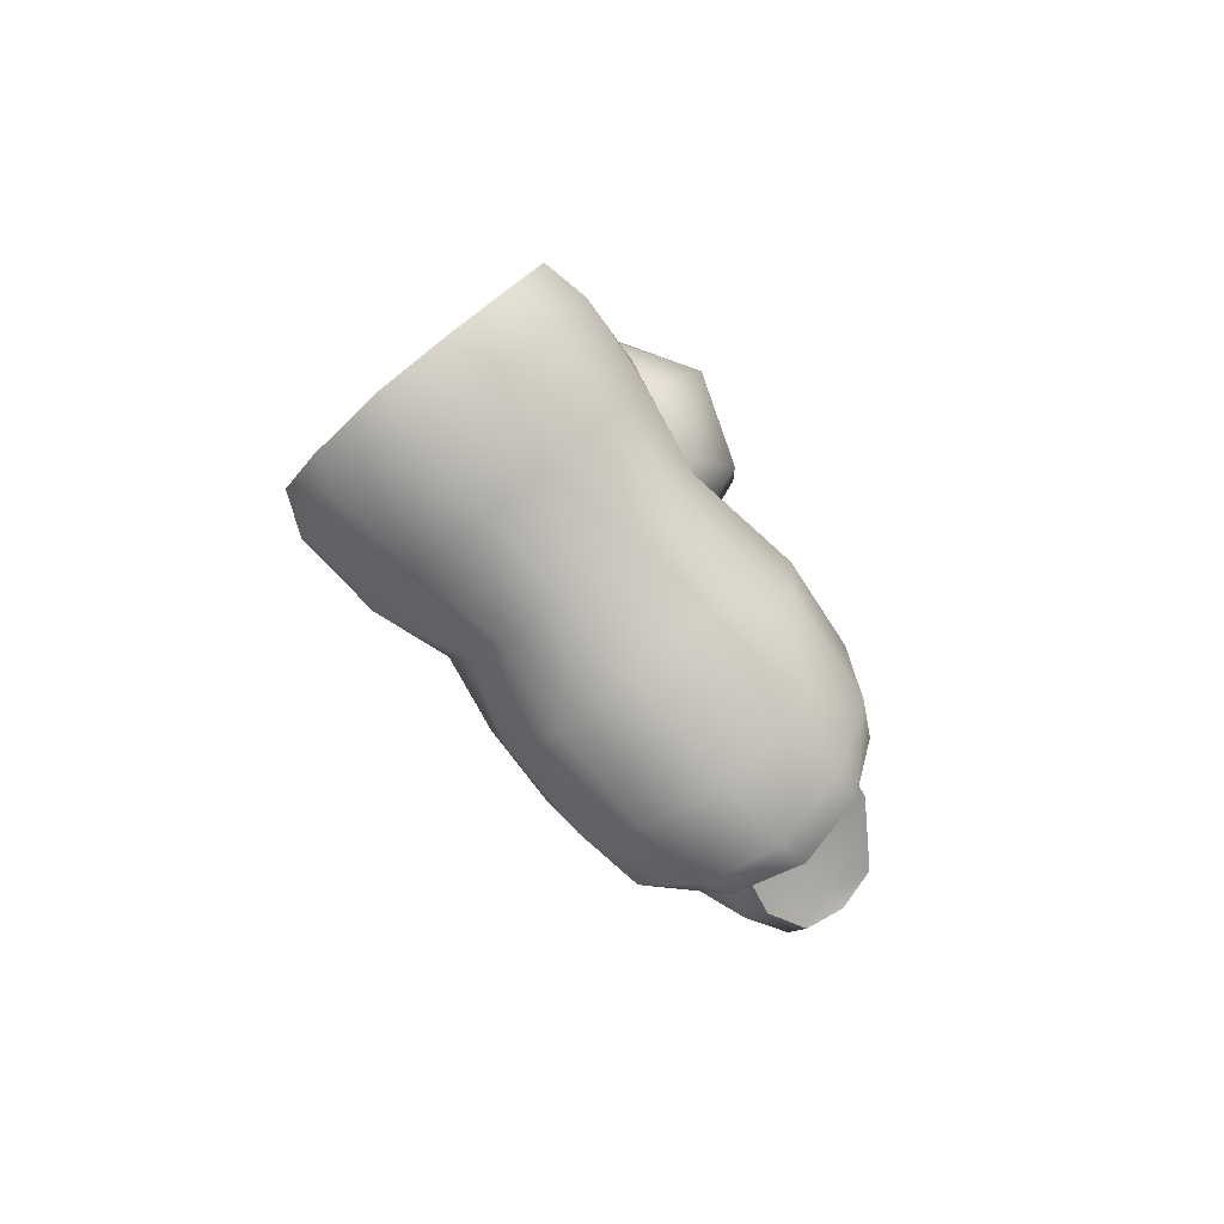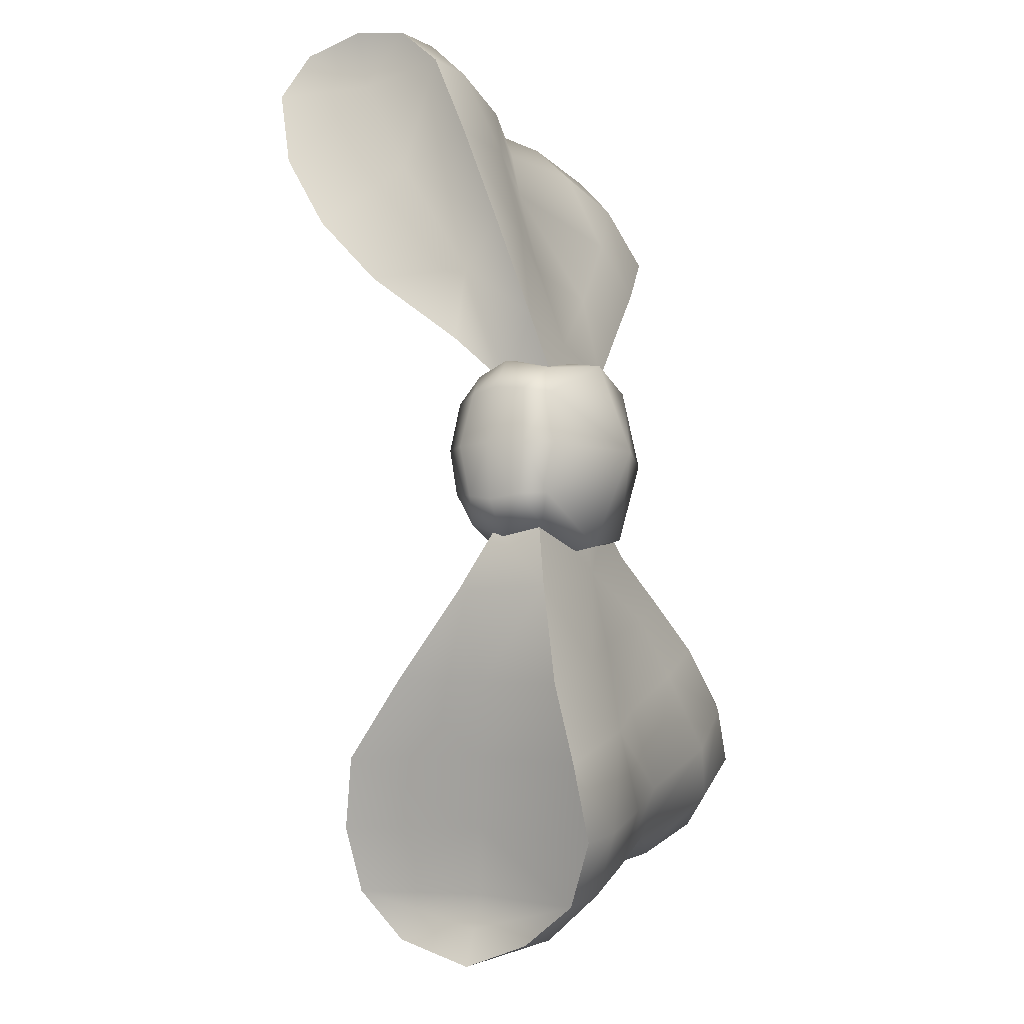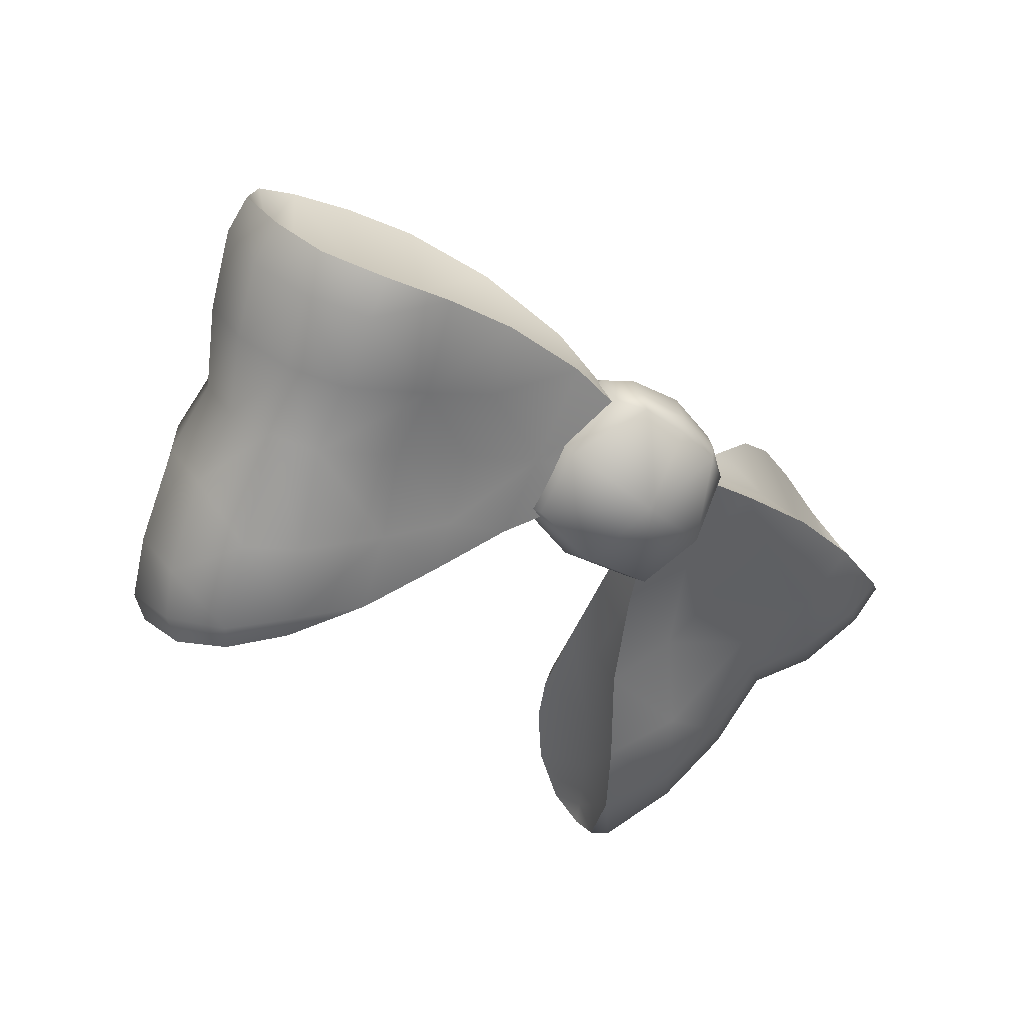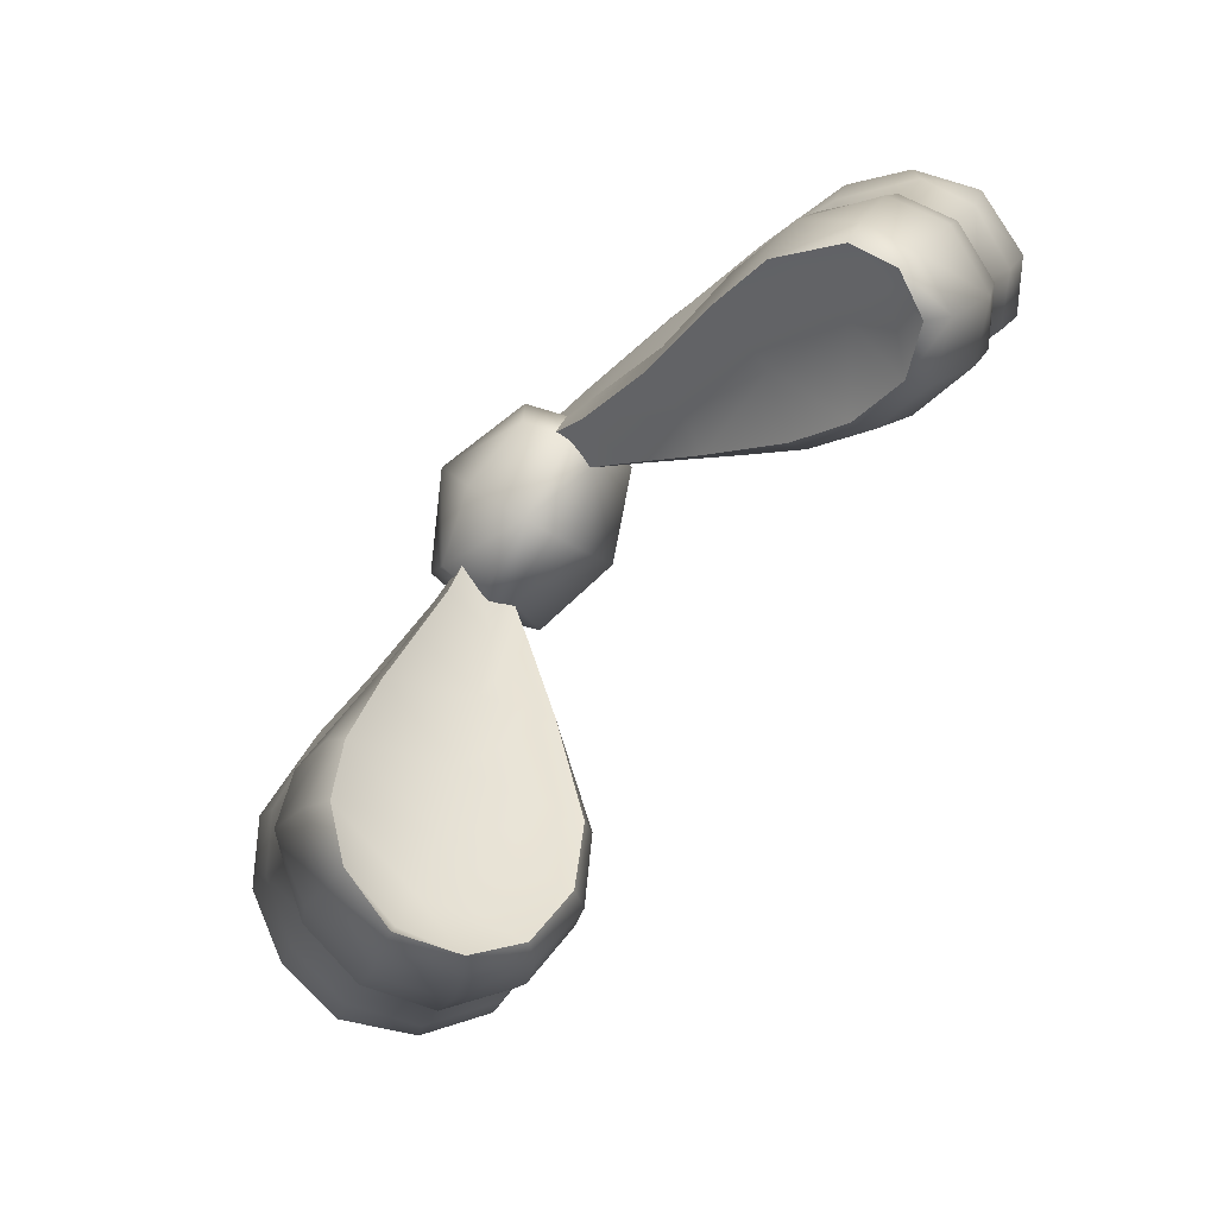
<metadata>
{"format":"obj","ext":"obj","renderer":"f3d","projection":"perspective","resolution":1024,"background":"white","views":[{"elev":-45.9,"azim":-89.2,"up":"+Z"},{"elev":42.2,"azim":-106.2,"up":"+Z"},{"elev":-28.0,"azim":-79.0,"up":"+Y"},{"elev":-39.9,"azim":32.8,"up":"+Z"}]}
</metadata>
<code>
g furina.015_furina.015
v 14.95 1.926 -16.15
v 14.96 1.933 -16.15
v 14.98 1.916 -16.15
v 14.84 1.959 -16.08
v 14.83 1.947 -16.07
v 14.83 1.974 -16.06
v 14.84 1.948 -16.09
v 14.99 1.943 -16.13
v 14.96 1.951 -16.13
v 14.98 1.964 -16.1
v 14.98 1.879 -16.13
v 14.95 1.881 -16.12
v 14.99 1.894 -16.13
v 14.97 1.905 -16.13
v 15 1.908 -16.14
v 14.98 1.924 -16.15
v 14.99 1.902 -16.15
v 15 1.928 -16.12
v 15 1.949 -16.09
v 15 1.909 -16.1
v 14.97 1.976 -16.08
v 14.98 1.996 -16.06
v 14.98 1.965 -16.07
v 14.99 1.931 -16.08
v 14.98 1.918 -16.07
v 14.98 1.952 -16.06
v 14.99 1.964 -16.04
v 14.99 1.982 -16.05
v 14.98 2.015 -16.04
v 14.97 2.024 -16.02
v 14.99 2.002 -16.02
v 14.98 2.01 -16.01
v 14.98 1.981 -16.01
v 14.97 1.941 -16.05
v 14.97 1.951 -16.03
v 14.99 1.897 -16.09
v 14.99 1.88 -16.12
v 15 1.891 -16.13
v 14.99 1.888 -16.14
v 14.99 1.888 -16.14
v 14.89 1.913 -16.1
v 14.89 1.927 -16.08
v 14.86 1.93 -16.09
v 14.99 1.902 -16.15
v 14.98 1.916 -16.15
v 14.83 1.947 -16.07
v 14.85 1.947 -16.07
v 14.82 1.961 -16.05
v 14.84 1.938 -16.08
v 14.84 1.938 -16.08
v 14.84 1.948 -16.09
v 14.86 1.93 -16.09
v 14.87 1.943 -16.11
v 14.82 1.961 -16.05
v 14.84 1.963 -16.04
v 14.83 1.974 -16.06
v 14.82 1.961 -16.05
v 14.84 1.938 -16.08
v 14.78 1.957 -16.1
v 14.79 1.939 -16.07
v 14.78 1.974 -16.07
v 14.78 1.974 -16.07
v 14.78 1.983 -16.07
v 14.78 1.977 -16.08
v 14.81 1.959 -16.13
v 14.83 1.941 -16.11
v 14.8 1.953 -16.13
v 14.84 1.958 -16.12
v 14.83 1.986 -16.1
v 14.8 1.942 -16.12
v 14.8 1.942 -16.12
v 14.8 1.998 -16.08
v 14.8 2.001 -16.09
v 14.79 1.998 -16.09
v 14.81 1.965 -16.05
v 14.79 1.969 -16.06
v 14.82 1.963 -16.05
v 14.81 1.973 -16.05
v 14.81 1.965 -16.05
v 14.83 1.983 -16.06
v 14.83 1.992 -16.07
v 14.82 1.989 -16.06
v 14.8 1.986 -16.12
v 14.85 1.971 -16.08
v 14.85 1.947 -16.1
v 14.81 1.929 -16.1
v 14.84 1.929 -16.08
v 14.83 1.941 -16.06
v 14.84 1.929 -16.08
v 14.8 1.979 -16.06
v 14.79 1.969 -16.06
v 14.84 1.95 -16.07
v 14.84 1.929 -16.08
v 14.85 1.937 -16.09
v 14.83 1.975 -16.05
v 14.82 1.963 -16.05
v 14.79 1.974 -16.11
v 14.78 1.957 -16.1
v 14.8 1.942 -16.12
v 14.78 1.977 -16.08
v 14.81 1.997 -16.07
v 14.82 1.999 -16.08
v 14.78 1.99 -16.09
v 14.79 1.992 -16.08
v 14.8 1.99 -16.06
v 14.82 1.982 -16.05
v 14.83 1.975 -16.05
v 14.78 1.977 -16.08
v 14.82 1.963 -16.05
v 14.83 1.941 -16.06
v 14.85 1.937 -16.09
v 14.78 1.99 -16.09
v 14.8 1.953 -16.13
v 14.81 1.929 -16.1
v 14.81 1.978 -16.26
v 14.82 1.961 -16.27
v 14.79 1.96 -16.27
v 14.82 1.964 -16.14
v 14.8 1.985 -16.13
v 14.81 1.961 -16.12
v 14.77 2.008 -16.23
v 14.79 1.997 -16.25
v 14.76 1.998 -16.24
v 14.77 1.982 -16.26
v 14.81 1.943 -16.28
v 14.78 1.938 -16.27
v 14.79 1.922 -16.28
v 14.76 1.962 -16.25
v 14.74 1.98 -16.24
v 14.75 1.943 -16.24
v 14.73 1.963 -16.22
v 14.79 1.906 -16.26
v 14.77 1.917 -16.25
v 14.79 1.958 -16.1
v 14.8 1.974 -16.11
v 14.79 1.991 -16.09
v 14.81 1.961 -16.12
v 14.8 1.923 -16.27
v 14.8 1.901 -16.26
v 14.8 1.915 -16.28
v 14.81 1.956 -16.14
v 14.82 1.964 -16.14
v 14.81 1.961 -16.12
v 14.8 1.93 -16.25
v 14.76 1.982 -16.1
v 14.78 1.977 -16.08
v 14.79 1.991 -16.09
v 14.7 2.023 -16.2
v 14.73 2.058 -16.2
v 14.71 2.048 -16.21
v 14.69 2.029 -16.21
v 14.83 1.953 -16.27
v 14.82 1.935 -16.28
v 14.8 1.915 -16.28
v 14.8 1.901 -16.26
v 14.72 2.001 -16.23
v 14.71 1.981 -16.21
v 14.69 1.999 -16.2
v 14.74 2.021 -16.23
v 14.72 2.04 -16.22
v 14.7 2.021 -16.22
v 14.74 2.053 -16.21
v 14.76 2.034 -16.22
v 14.71 2.048 -16.21
v 14.73 2.058 -16.2
v 14.69 2.029 -16.21
v 14.82 1.935 -16.28
v 14.83 1.953 -16.27
v 14.8 1.946 -16.11
v 14.77 2.008 -16.1
v 14.78 1.957 -16.12
v 14.79 1.958 -16.1
v 14.78 1.977 -16.08
v 14.78 1.977 -16.08
v 14.8 1.946 -16.11
v 14.89 1.993 -16.06
v 14.85 1.98 -16.06
v 14.88 2.011 -16.04
v 14.85 1.989 -16.05
v 14.83 1.974 -16.06
v 14.87 1.955 -16.1
v 14.9 1.957 -16.11
v 14.87 1.943 -16.11
v 14.9 1.938 -16.12
v 14.84 1.948 -16.09
v 14.84 1.959 -16.08
v 14.94 2.001 -16.07
v 14.91 2.023 -16.04
v 14.94 2.028 -16.03
v 14.94 2.018 -16.05
v 14.93 1.938 -16.14
v 14.94 1.978 -16.08
v 14.9 1.969 -16.08
v 14.94 1.958 -16.01
v 14.96 1.977 -15.99
v 14.94 1.97 -15.99
v 14.88 1.955 -16.03
v 14.84 1.963 -16.04
v 14.95 1.945 -16.03
v 14.95 1.937 -16.05
v 14.93 1.941 -16.05
v 14.89 1.945 -16.06
v 14.91 1.969 -16
v 14.91 1.952 -16.02
v 14.95 1.913 -16.07
v 14.93 1.907 -16.08
v 14.87 1.967 -16.02
v 14.96 1.894 -16.09
v 14.94 1.968 -16.1
v 14.93 1.931 -16.14
v 14.87 1.979 -16.04
v 14.89 1.913 -16.1
v 14.9 1.927 -16.11
v 14.93 1.894 -16.11
v 14.93 1.916 -16.12
v 14.85 1.989 -16.05
v 14.88 2.011 -16.04
v 14.91 2.023 -16.04
v 14.92 1.989 -16.02
v 14.94 2.028 -16.03
v 14.96 1.992 -16.01
v 14.97 2.024 -16.02
v 14.98 2.01 -16.01
v 14.96 1.968 -16.1
v 14.94 1.954 -16.12
v 14.86 1.961 -16.07
v 14.97 1.992 -16
v 14.97 1.965 -16.01
v 14.98 1.879 -16.13
v 14.95 1.881 -16.12
v 14.93 1.894 -16.11
v 14.97 1.992 -16
v 14.96 1.977 -15.99
v 14.94 1.97 -15.99
v 14.87 1.967 -16.02
v 14.91 1.969 -16
v 14.95 1.926 -16.15
v 14.9 1.938 -16.12
v 14.93 1.931 -16.14
v 14.78 1.999 -16.12
v 14.78 2.017 -16.16
v 14.79 1.991 -16.09
v 14.77 2.008 -16.1
v 14.81 1.987 -16.17
v 14.82 1.974 -16.18
v 14.8 1.974 -16.11
v 14.79 2 -16.17
v 14.75 1.967 -16.13
v 14.76 1.982 -16.1
v 14.79 1.936 -16.15
v 14.8 1.938 -16.13
v 14.8 1.924 -16.16
v 14.73 1.986 -16.12
v 14.73 1.961 -16.15
v 14.78 1.927 -16.17
v 14.8 1.91 -16.19
v 14.77 1.955 -16.14
v 14.75 1.949 -16.16
v 14.82 1.966 -16.18
v 14.8 1.938 -16.13
v 14.8 1.924 -16.16
v 14.81 1.95 -16.17
v 14.8 1.91 -16.19
v 14.8 1.944 -16.2
v 14.8 1.899 -16.22
v 14.8 1.938 -16.23
v 14.75 2.006 -16.13
v 14.73 1.986 -16.12
v 14.71 2.018 -16.2
v 14.73 2.015 -16.17
v 14.75 2.059 -16.18
v 14.74 2.012 -16.15
v 14.77 2.032 -16.13
v 14.76 2.053 -16.16
v 14.78 2.031 -16.18
v 14.77 2.036 -16.21
v 14.76 2.056 -16.19
v 14.77 2.049 -16.17
v 14.82 1.986 -16.21
v 14.82 1.987 -16.24
v 14.8 2.003 -16.23
v 14.81 2 -16.2
v 14.83 1.979 -16.21
v 14.83 1.975 -16.24
v 14.83 1.97 -16.22
v 14.83 1.966 -16.24
v 14.77 2.029 -16.14
v 14.78 2.015 -16.22
v 14.79 2.012 -16.19
v 14.79 1.895 -16.24
v 14.73 1.95 -16.21
v 14.76 1.917 -16.22
v 14.76 1.917 -16.2
v 14.74 1.945 -16.19
v 14.78 1.898 -16.24
v 14.79 1.901 -16.21
v 14.79 1.895 -16.24
v 14.8 1.899 -16.22
v 14.72 1.958 -16.17
v 14.7 1.974 -16.16
v 14.71 1.986 -16.13
v 14.71 1.965 -16.19
v 14.69 1.982 -16.18
v 14.68 2.01 -16.19
v 14.69 1.986 -16.15
v 14.68 1.994 -16.17
v 14.75 2.059 -16.18
v 14.76 2.053 -16.16
v 14.77 2.032 -16.13
v 14.77 2.032 -16.13
v 14.83 1.966 -16.24
v 14.83 1.97 -16.22
v 14.82 1.966 -16.18
v 14.68 2.01 -16.19
v 14.68 1.994 -16.17
v 14.69 1.986 -16.15
v 14.71 1.986 -16.13
v 14.8 1.946 -16.11
g furina.015_蝴蝶结1.001
f 1 2 3
f 4 5 6
f 4 7 5
f 8 9 10
f 11 12 13
f 12 14 13
f 8 15 16
f 16 15 3
f 17 3 15
f 10 18 8
f 18 15 8
f 19 18 10
f 19 20 18
f 21 22 23
f 19 10 23
f 10 21 23
f 24 19 23
f 24 25 20
f 24 20 19
f 26 24 23
f 27 26 23
f 22 28 23
f 28 27 23
f 29 30 31
f 31 27 28
f 30 32 31
f 33 27 31
f 32 33 31
f 34 24 26
f 35 34 27
f 34 26 27
f 36 37 20
f 38 15 18
f 37 38 20
f 20 38 18
f 39 15 38
f 38 37 39
f 17 15 39
f 11 13 40
f 41 42 43
f 40 13 44
f 44 13 45
f 13 14 45
f 46 47 48
f 43 47 49
f 50 51 52
f 53 52 51
f 54 55 56
f 6 5 57
f 7 58 5
f 59 60 61
f 62 63 64
f 65 66 67
f 65 68 66
f 69 68 65
f 70 67 66
f 71 60 59
f 72 73 74
f 75 76 60
f 60 76 61
f 77 78 79
f 80 81 82
f 74 73 83
f 73 69 83
f 83 69 65
f 84 69 81
f 80 84 81
f 85 66 68
f 85 68 69
f 85 69 84
f 70 66 86
f 87 86 66
f 75 60 88
f 89 88 60
f 63 62 90
f 78 90 79
f 91 90 62
f 91 79 90
f 92 84 80
f 85 84 92
f 93 94 92
f 94 85 92
f 92 95 96
f 92 80 95
f 97 83 65
f 98 97 99
f 74 83 97
f 100 97 98
f 82 81 101
f 72 101 73
f 73 102 69
f 102 101 81
f 102 73 101
f 69 102 81
f 63 103 64
f 72 74 103
f 63 104 103
f 104 72 103
f 90 105 63
f 104 63 105
f 90 78 105
f 101 105 82
f 104 105 72
f 101 72 105
f 106 82 105
f 106 105 78
f 107 106 78
f 107 82 106
f 77 107 78
f 107 80 82
f 108 59 61
f 109 75 88
f 93 92 110
f 110 92 96
f 87 66 111
f 85 111 66
f 112 74 97
f 100 112 97
f 97 65 113
f 97 113 99
f 89 60 114
f 71 114 60
f 115 116 117
f 118 119 120
f 121 122 123
f 122 115 124
f 117 125 126
f 127 126 125
f 126 128 117
f 124 117 128
f 128 129 124
f 123 124 129
f 130 131 128
f 127 132 126
f 133 130 126
f 134 135 136
f 137 135 134
f 138 139 140
f 141 142 143
f 144 139 138
f 145 146 147
f 148 149 150
f 151 148 150
f 116 152 125
f 125 153 127
f 154 127 153
f 155 132 154
f 129 156 123
f 131 157 129
f 157 158 156
f 159 123 156
f 160 159 161
f 156 161 159
f 160 162 159
f 163 121 159
f 160 161 164
f 164 165 160
f 161 158 166
f 166 164 161
f 138 140 167
f 144 138 167
f 168 144 167
f 141 143 169
f 170 145 147
f 171 172 173
f 134 136 174
f 175 137 134
f 176 177 178
f 177 179 178
f 177 180 179
f 181 182 183
f 184 183 182
f 183 185 181
f 186 180 177
f 185 186 181
f 22 187 29
f 16 3 2
f 176 178 188
f 189 190 188
f 176 188 190
f 189 29 190
f 176 190 187
f 190 29 187
f 184 182 191
f 2 1 191
f 187 192 176
f 182 181 193
f 193 177 176
f 176 192 193
f 21 192 187
f 22 21 187
f 194 195 196
f 47 197 198
f 199 200 35
f 200 199 201
f 47 202 197
f 202 42 201
f 42 202 47
f 196 203 194
f 204 203 197
f 201 204 202
f 204 201 199
f 197 202 204
f 203 204 194
f 194 204 199
f 201 205 200
f 200 205 25
f 206 201 42
f 201 206 205
f 198 197 207
f 207 197 203
f 205 208 25
f 205 206 208
f 36 25 208
f 8 16 9
f 16 2 9
f 192 209 193
f 193 209 182
f 191 210 184
f 210 191 1
f 30 29 189
f 211 56 55
f 212 52 213
f 212 213 214
f 215 214 213
f 214 215 14
f 12 214 14
f 216 56 211
f 211 217 216
f 218 211 219
f 217 211 218
f 220 218 219
f 220 219 221
f 222 220 221
f 222 221 223
f 21 224 192
f 224 9 209
f 224 209 192
f 10 9 224
f 10 224 21
f 9 2 225
f 225 2 191
f 209 9 225
f 225 182 209
f 225 191 182
f 193 226 177
f 181 226 193
f 226 186 177
f 181 186 226
f 36 20 25
f 28 22 29
f 31 28 29
f 27 33 35
f 35 200 34
f 34 200 25
f 25 24 34
f 37 36 208
f 227 33 32
f 195 33 227
f 35 33 228
f 199 228 194
f 228 195 194
f 228 33 195
f 35 228 199
f 229 39 37
f 37 230 229
f 230 37 208
f 208 206 231
f 230 208 231
f 206 42 41
f 231 206 41
f 43 42 47
f 223 221 232
f 232 221 233
f 221 219 234
f 233 221 234
f 235 211 55
f 219 211 235
f 234 219 236
f 236 219 235
f 14 215 237
f 45 14 237
f 213 238 215
f 239 215 238
f 239 237 215
f 213 52 53
f 238 213 53
f 198 48 47
f 46 49 47
f 240 119 241
f 242 240 243
f 125 117 116
f 244 119 118
f 118 245 244
f 246 120 119
f 242 246 240
f 246 119 240
f 117 124 115
f 124 123 122
f 119 247 241
f 119 244 247
f 128 126 130
f 129 128 131
f 133 126 132
f 248 171 249
f 250 251 171
f 250 252 251
f 248 249 253
f 248 253 254
f 250 255 252
f 256 252 255
f 257 250 171
f 257 171 248
f 248 254 257
f 255 250 258
f 257 258 250
f 258 257 254
f 118 259 245
f 260 261 141
f 141 262 142
f 262 141 261
f 261 263 262
f 264 262 263
f 263 265 264
f 266 264 265
f 267 268 145
f 269 270 149
f 271 149 270
f 148 269 149
f 153 125 152
f 127 154 132
f 267 272 268
f 267 273 272
f 271 270 274
f 272 274 270
f 274 272 273
f 241 247 275
f 276 277 275
f 278 275 277
f 275 278 241
f 244 245 279
f 115 122 280
f 281 280 122
f 280 281 279
f 122 121 281
f 279 282 244
f 282 279 281
f 245 259 283
f 279 283 280
f 245 283 279
f 284 280 283
f 116 115 284
f 280 284 115
f 283 285 284
f 285 283 259
f 152 116 286
f 286 284 285
f 284 286 116
f 287 240 241
f 287 241 278
f 243 240 287
f 281 288 282
f 288 281 121
f 289 275 247
f 282 289 244
f 247 244 289
f 289 282 288
f 288 276 289
f 275 289 276
f 144 290 139
f 144 266 290
f 265 290 266
f 291 131 130
f 292 291 130
f 292 130 133
f 292 293 291
f 294 255 258
f 293 255 294
f 294 291 293
f 294 258 254
f 295 133 132
f 295 292 133
f 295 132 155
f 255 293 296
f 295 296 292
f 293 292 296
f 255 296 256
f 295 155 297
f 297 298 295
f 296 298 256
f 296 295 298
f 294 254 299
f 254 300 299
f 254 301 300
f 253 301 254
f 156 129 157
f 161 156 158
f 123 159 121
f 277 276 162
f 163 159 162
f 163 162 276
f 276 288 163
f 121 163 288
f 299 302 294
f 157 131 302
f 291 302 131
f 291 294 302
f 302 303 157
f 300 303 299
f 158 157 303
f 302 299 303
f 165 277 162
f 162 160 165
f 304 166 158
f 301 305 300
f 303 300 306
f 304 158 306
f 303 306 158
f 305 306 300
f 165 307 277
f 308 277 307
f 308 278 277
f 308 309 278
f 310 287 278
f 310 243 287
f 144 168 266
f 311 266 168
f 311 312 266
f 264 266 312
f 312 313 264
f 262 264 313
f 313 142 262
f 141 169 260
f 151 314 148
f 148 314 315
f 148 315 269
f 269 315 270
f 316 270 315
f 316 317 270
f 317 268 272
f 272 270 317
f 267 170 273
f 267 145 170
f 171 173 249
f 251 318 171
f 318 172 171

</code>
